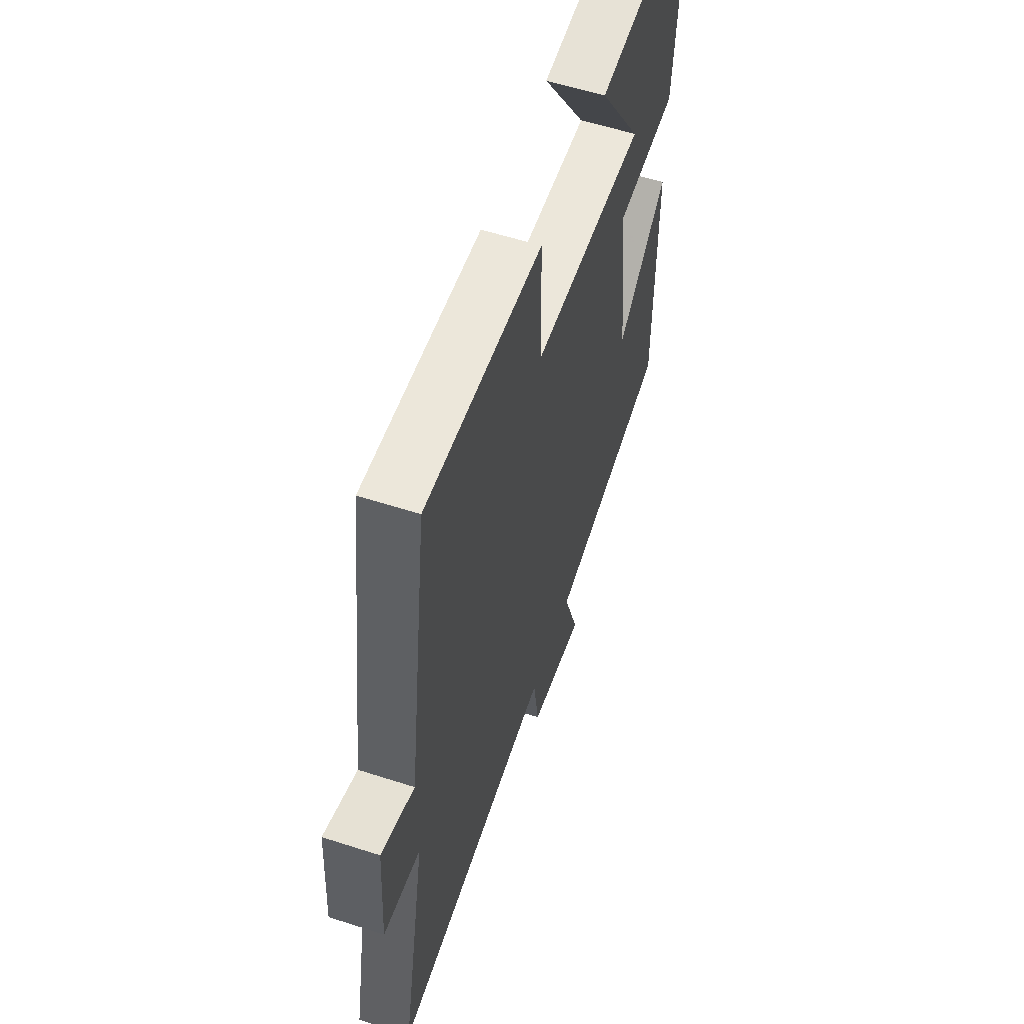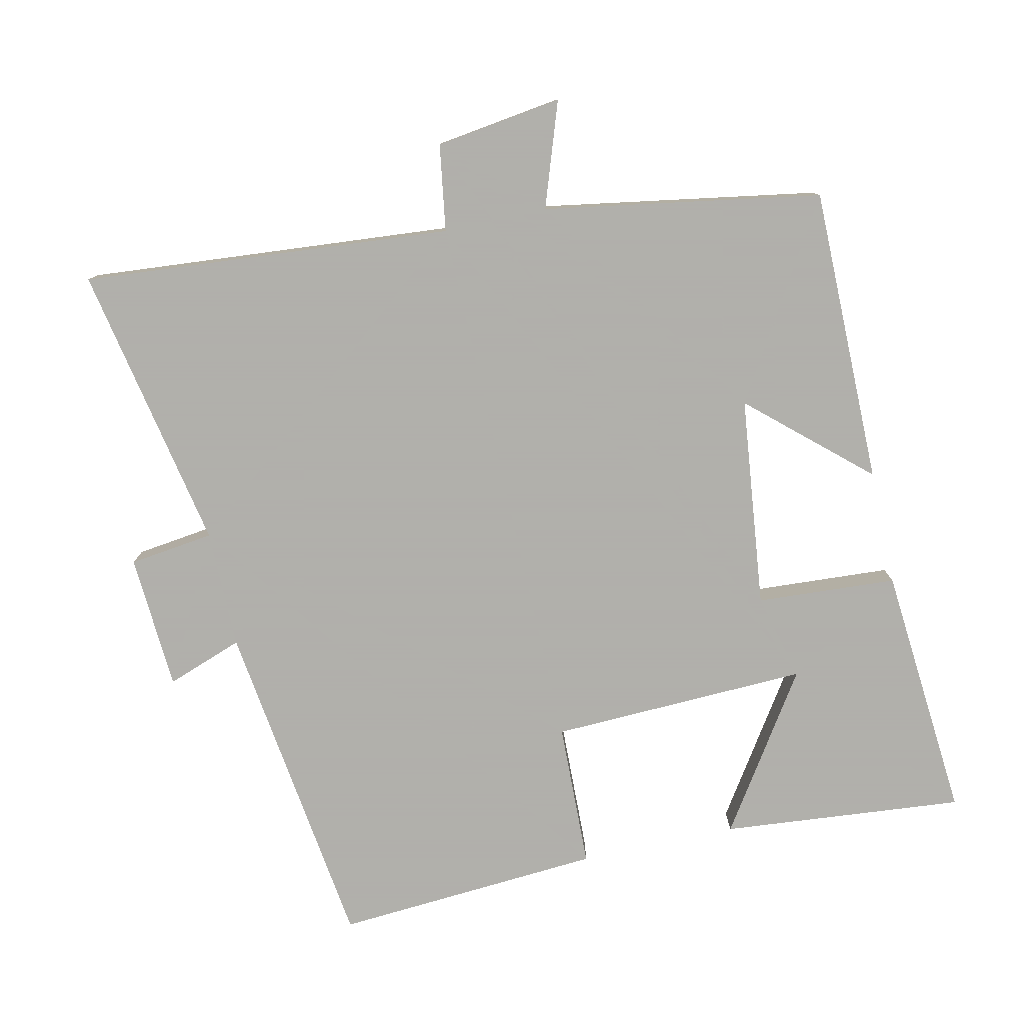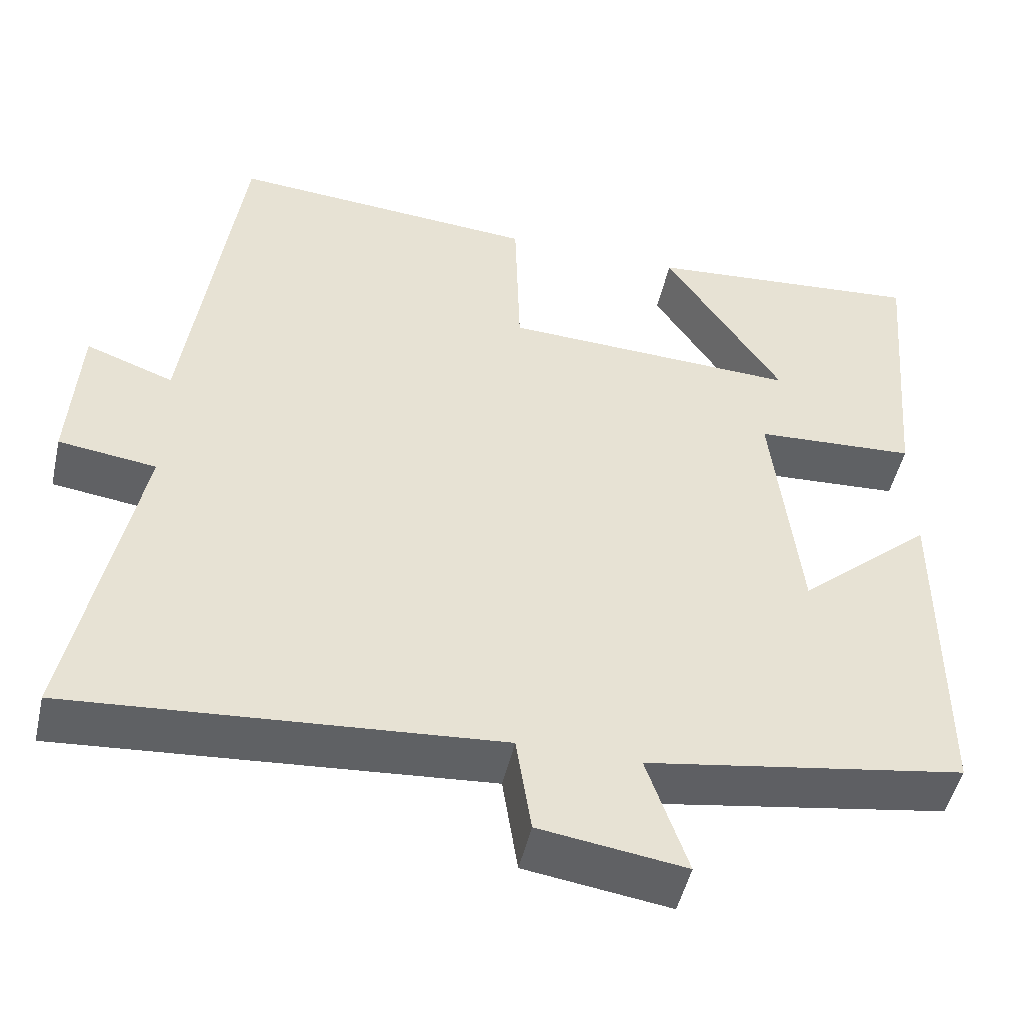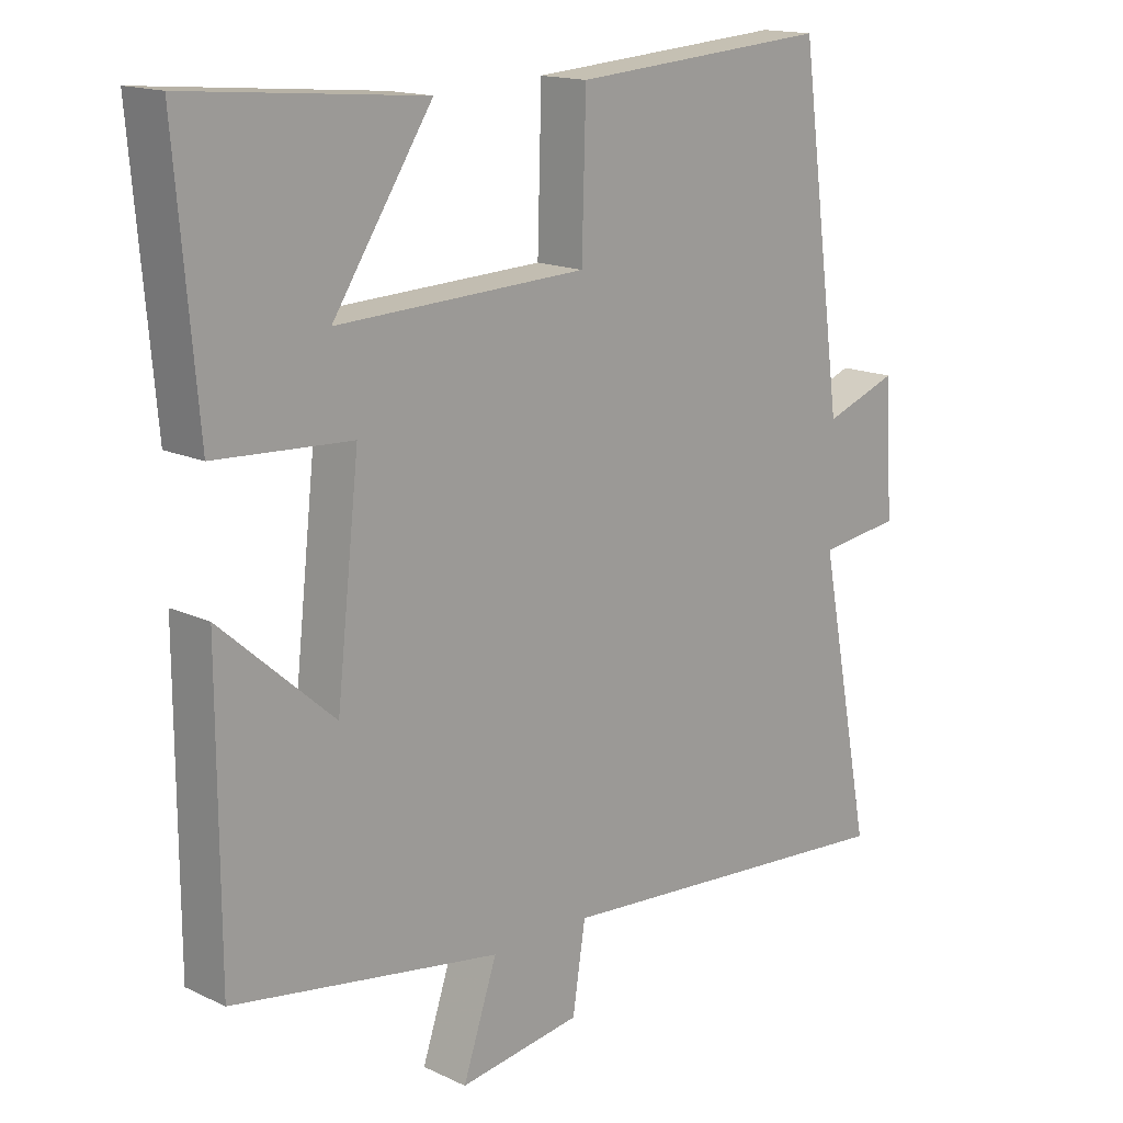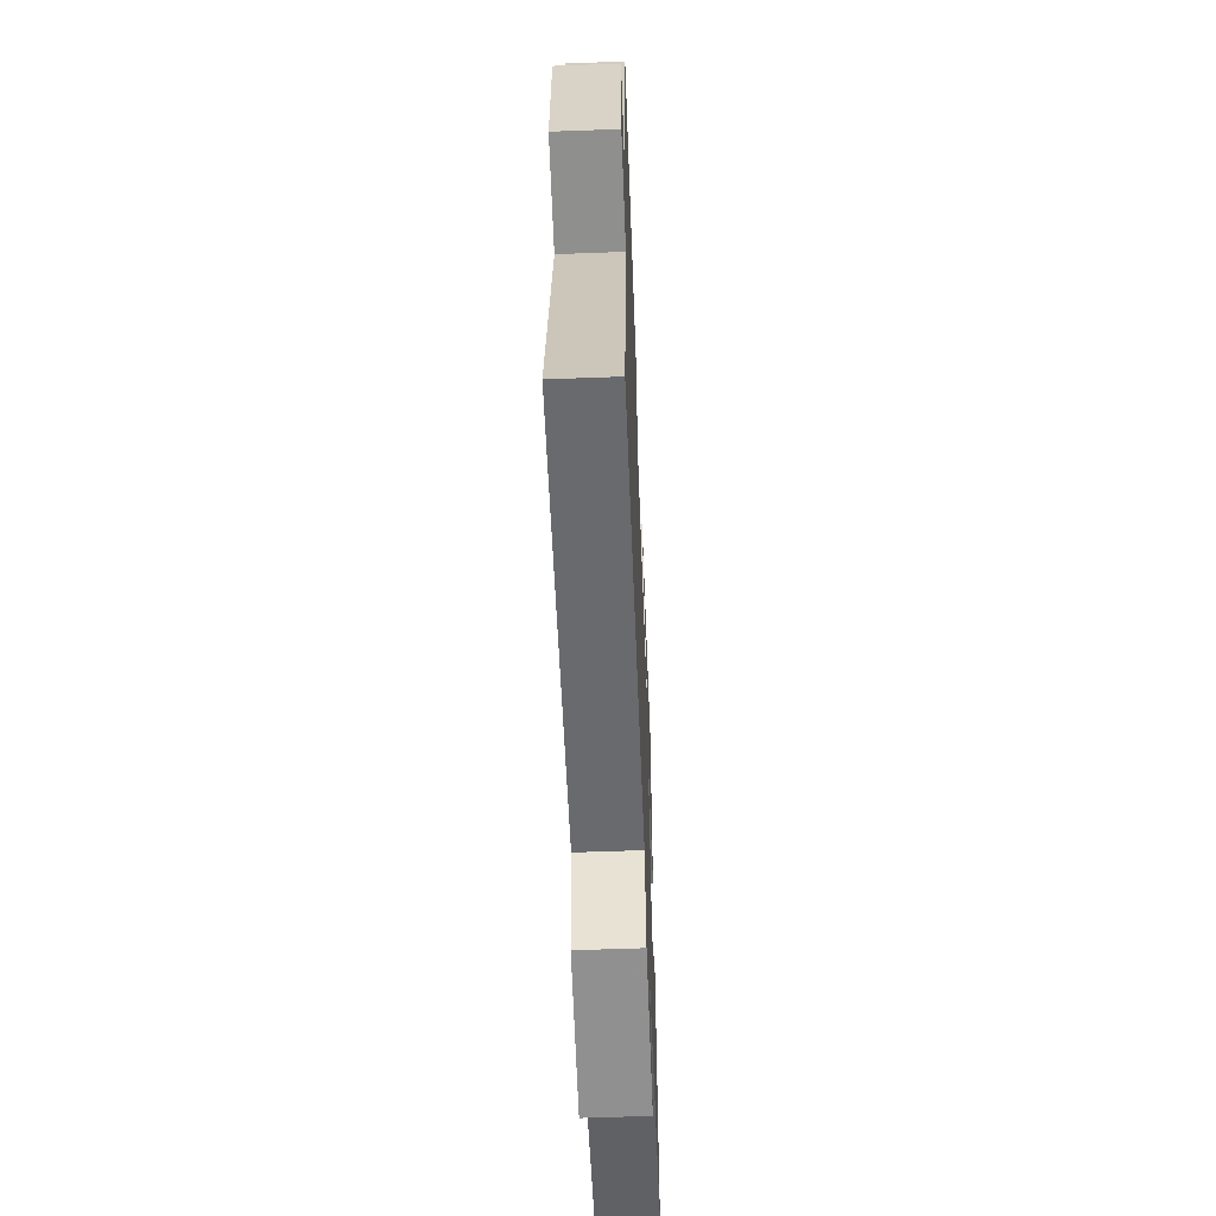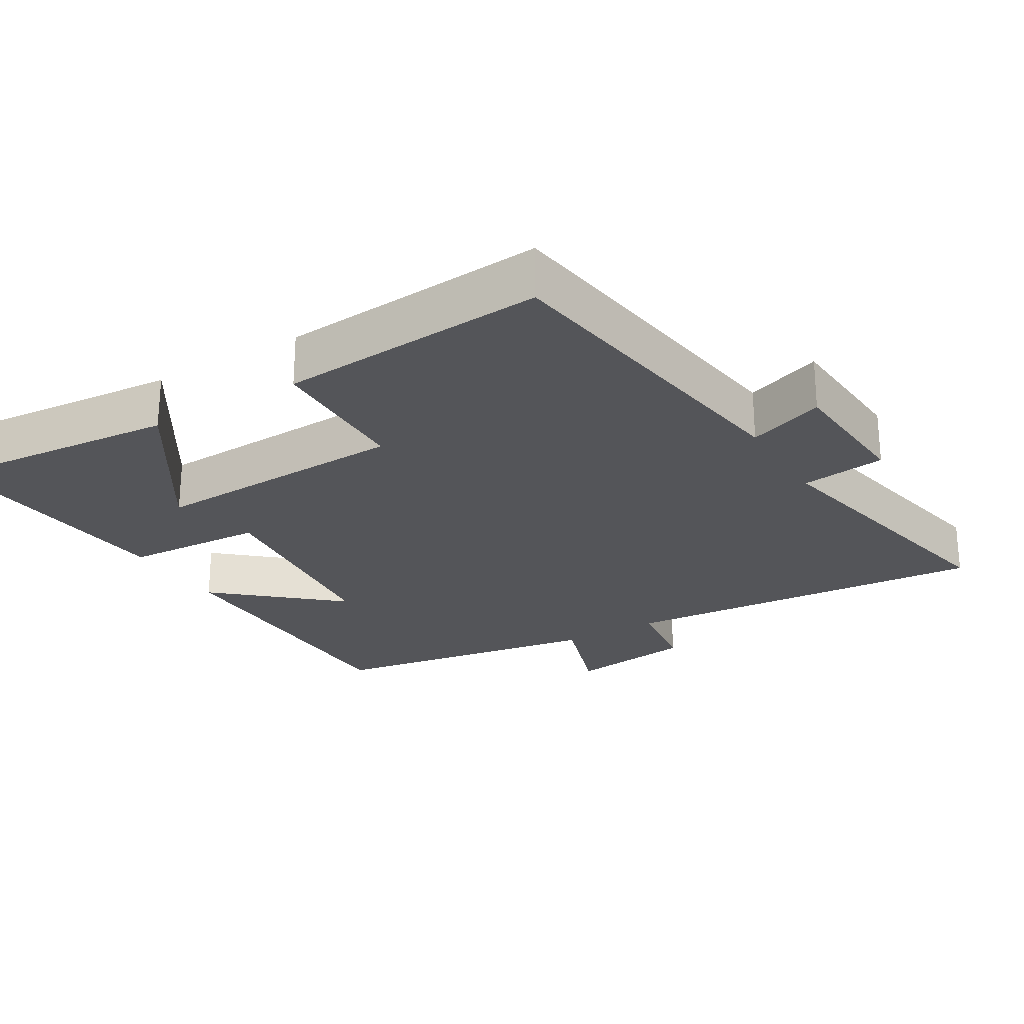
<metadata>
{"format":"obj","ext":"obj","renderer":"f3d","projection":"perspective","resolution":1024,"background":"white","views":[{"elev":57.3,"azim":108.6,"up":"+Z"},{"elev":-78.4,"azim":-167.7,"up":"+Y"},{"elev":-48.9,"azim":167.3,"up":"+Z"},{"elev":15.7,"azim":-45.5,"up":"+Z"},{"elev":-57.7,"azim":92.2,"up":"+Z"},{"elev":-24.6,"azim":31.2,"up":"+Y"}]}
</metadata>
<code>
v 0.581 0.07 -0.543
v 0.049 0.07 -0.5
v 0.03 0.07 -0.624
v -0.152 0.07 -0.65
v -0.101 0.07 -0.5
v -0.499 0.07 -0.434
v -0.5 0.07 -0.007
v -0.332 0.07 -0.155
v -0.298 0.07 0.149
v -0.5 0.07 0.161
v -0.532 0.07 0.531
v -0.182 0.07 0.5
v -0.33 0.07 0.275
v 0.042 0.07 0.289
v 0.048 0.07 0.5
v 0.434 0.07 0.528
v 0.5 0.07 0.043
v 0.61 0.07 0.083
v 0.622 0.07 -0.113
v 0.5 0.07 -0.129
v 0.581 0 -0.543
v 0.049 0 -0.5
v 0.03 0 -0.624
v -0.152 0 -0.65
v -0.101 0 -0.5
v -0.499 0 -0.434
v -0.5 0 -0.007
v -0.332 0 -0.155
v -0.298 0 0.149
v -0.5 0 0.161
v -0.532 0 0.531
v -0.182 0 0.5
v -0.33 0 0.275
v 0.042 0 0.289
v 0.048 0 0.5
v 0.434 0 0.528
v 0.5 0 0.043
v 0.61 0 0.083
v 0.622 0 -0.113
v 0.5 0 -0.129
f 17 18 19 20
f 16 17 20
f 15 16 20
f 14 15 20
f 20 1 2
f 14 20 2
f 13 14 2
f 10 11 12 13
f 9 10 13
f 9 13 2 3
f 8 9 3
f 5 6 7 8
f 5 8 3
f 3 4 5
f 40 39 38 37
f 40 37 36
f 40 36 35
f 40 35 34
f 22 21 40
f 22 40 34
f 22 34 33
f 33 32 31 30
f 33 30 29
f 23 22 33 29
f 23 29 28
f 28 27 26 25
f 23 28 25
f 25 24 23
f 1 21 22 2
f 2 22 23 3
f 3 23 24 4
f 4 24 25 5
f 5 25 26 6
f 6 26 27 7
f 7 27 28 8
f 8 28 29 9
f 9 29 30 10
f 10 30 31 11
f 11 31 32 12
f 12 32 33 13
f 13 33 34 14
f 14 34 35 15
f 15 35 36 16
f 16 36 37 17
f 17 37 38 18
f 18 38 39 19
f 19 39 40 20
f 20 40 21 1

</code>
